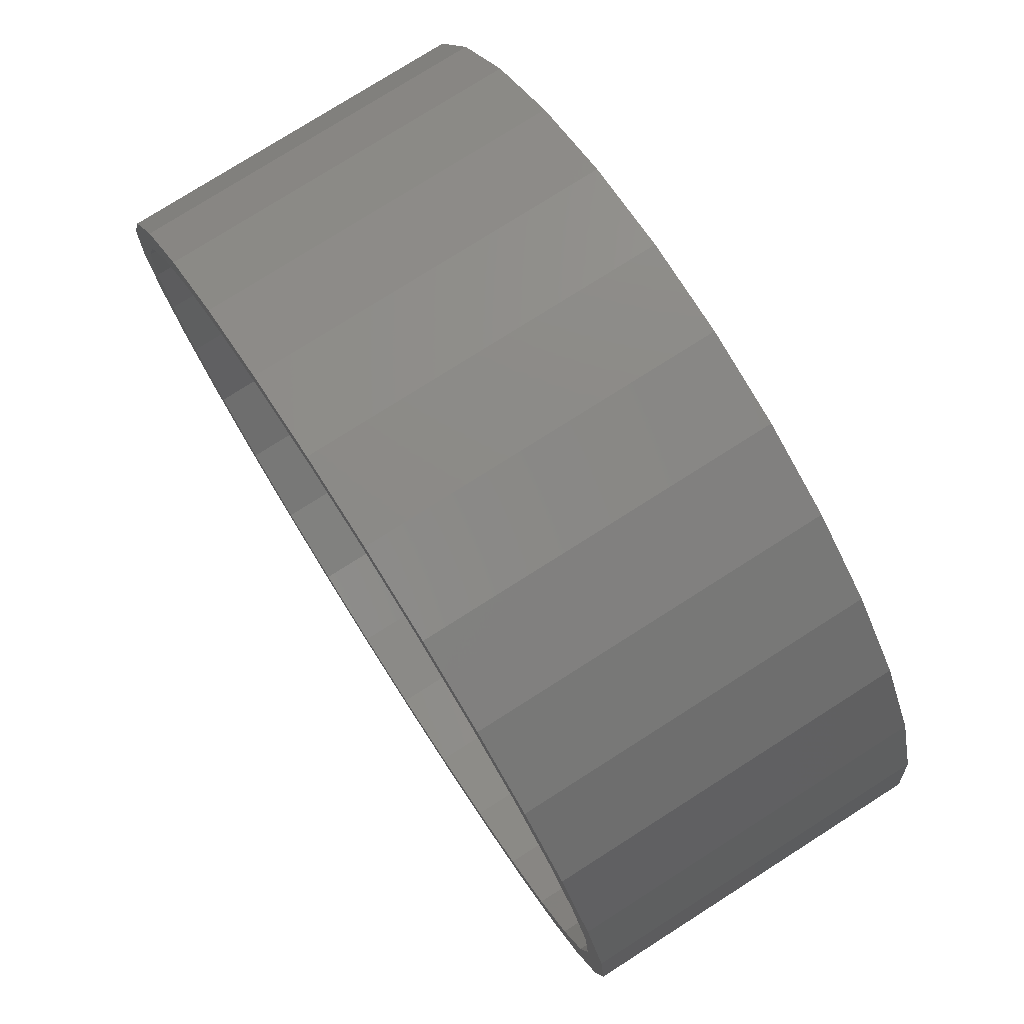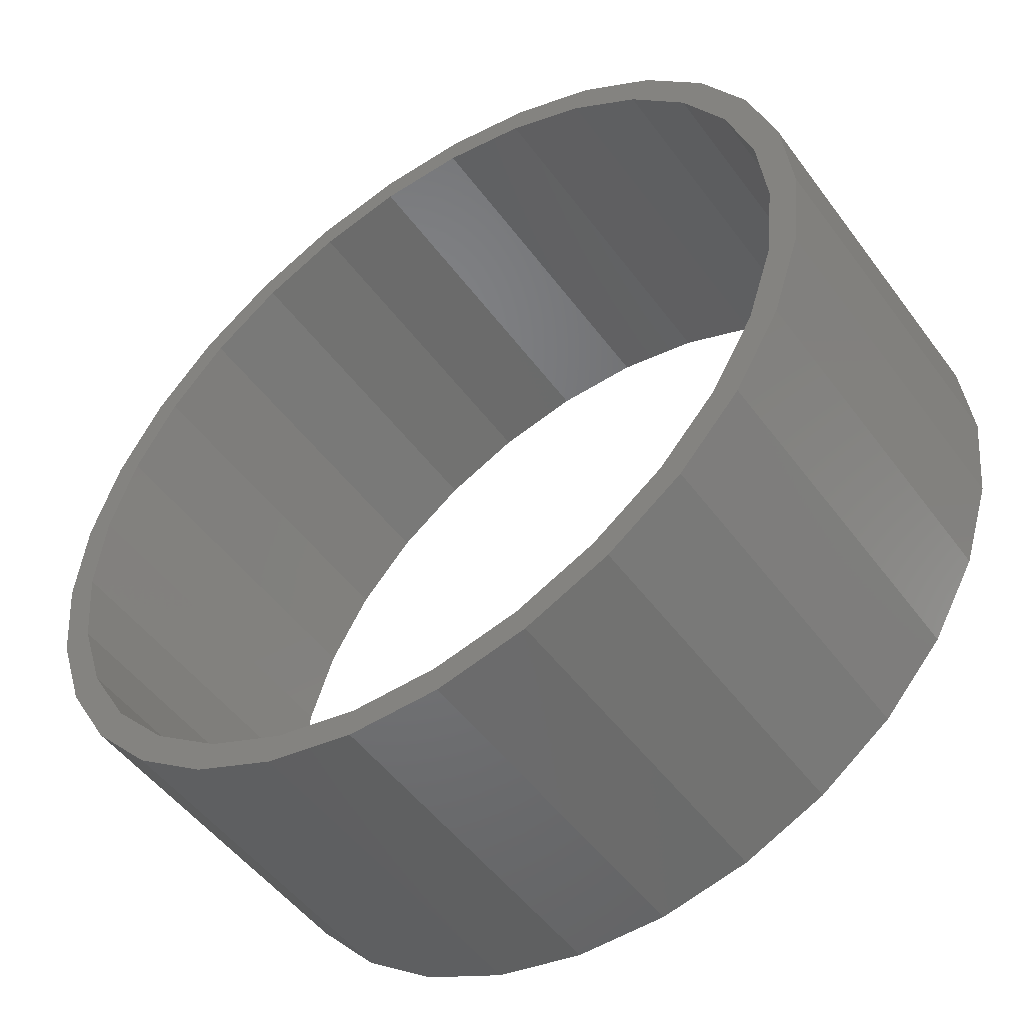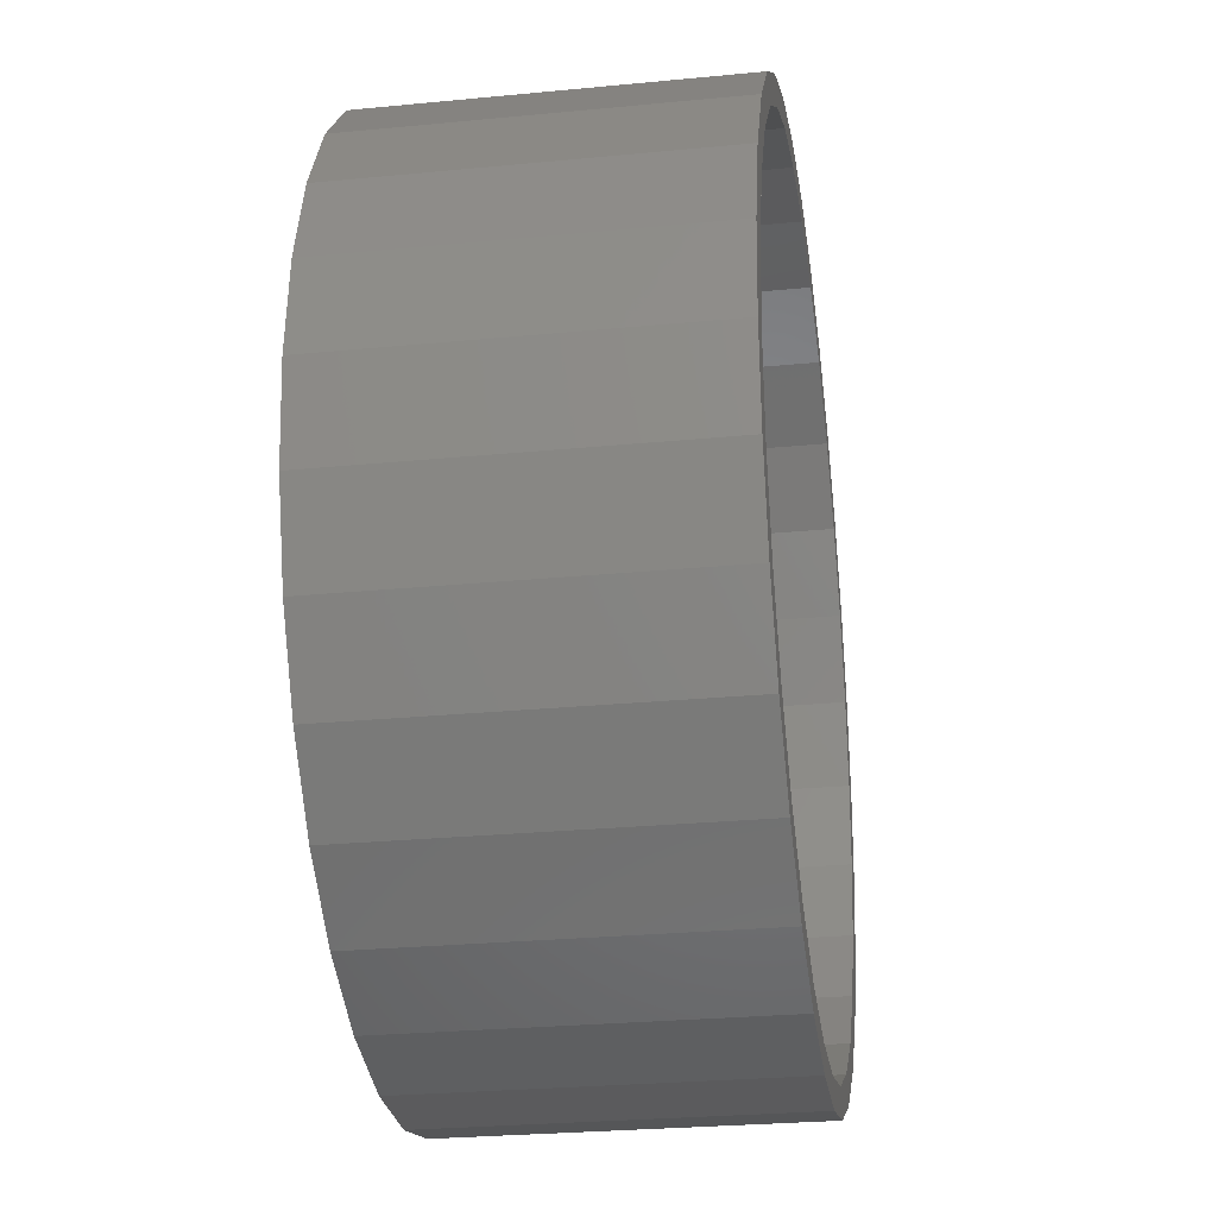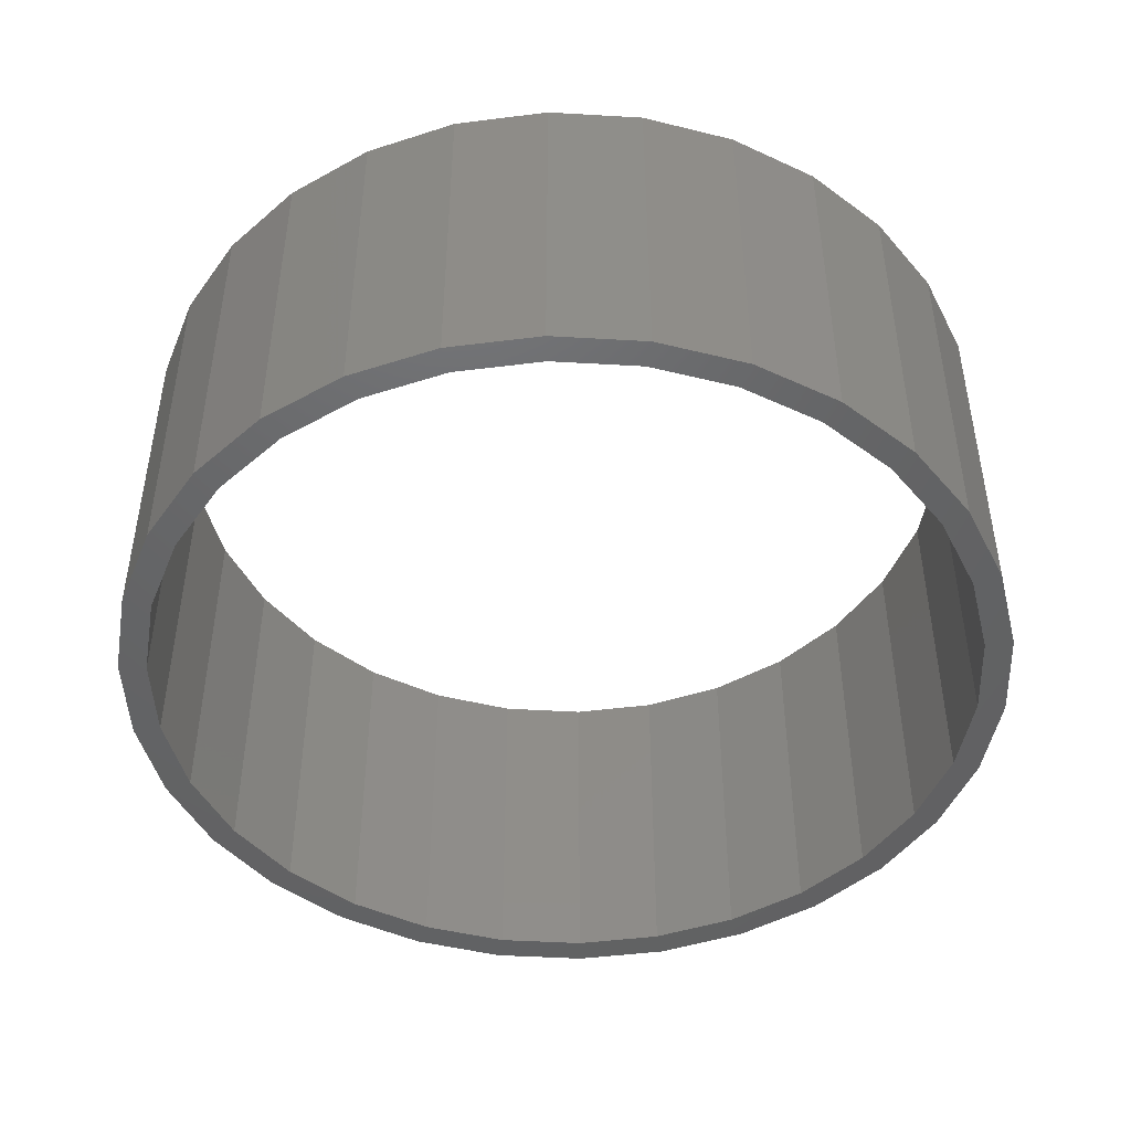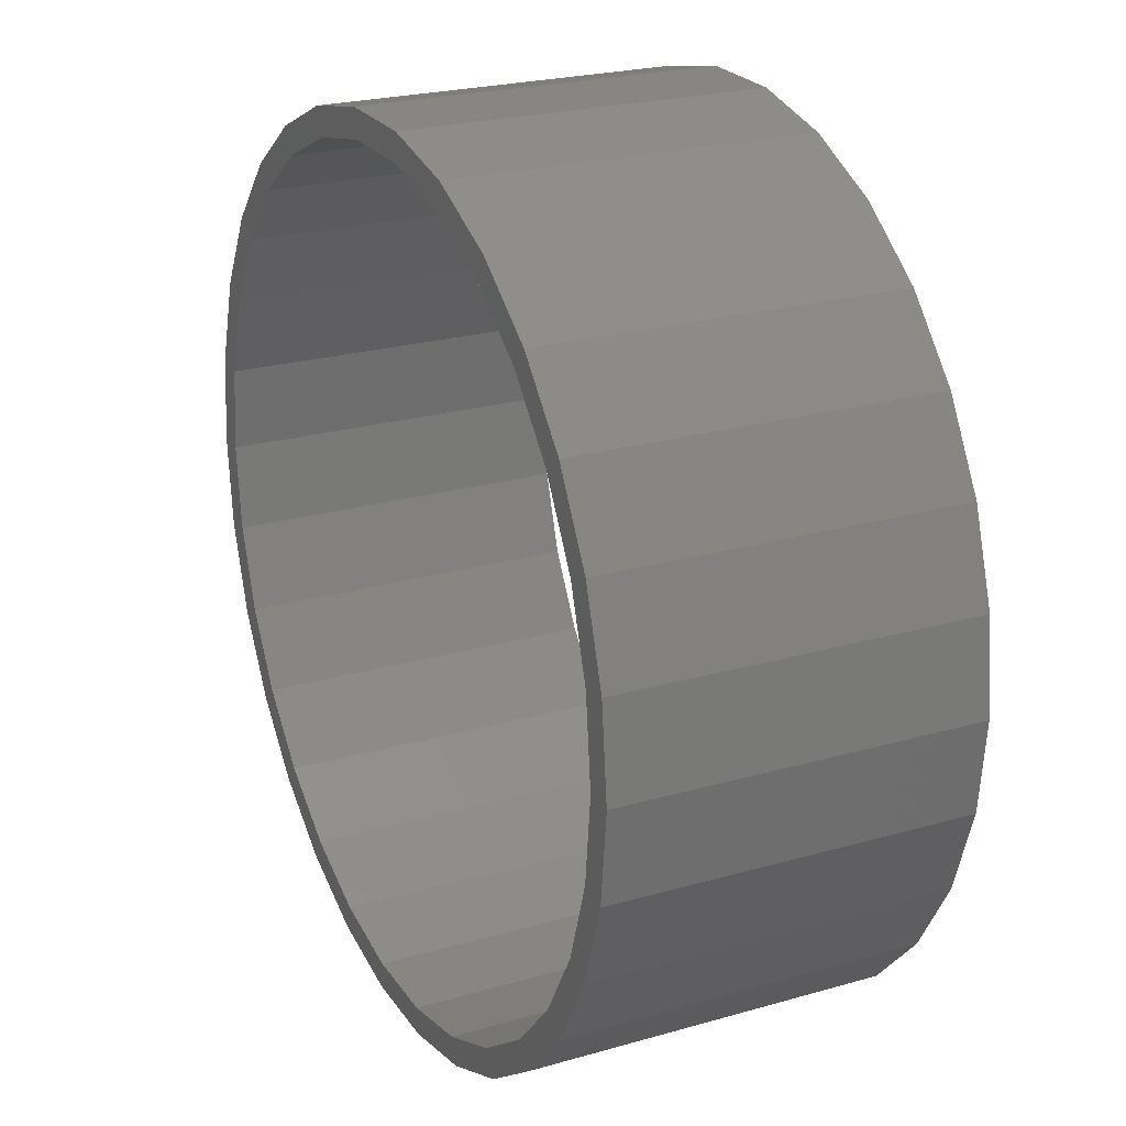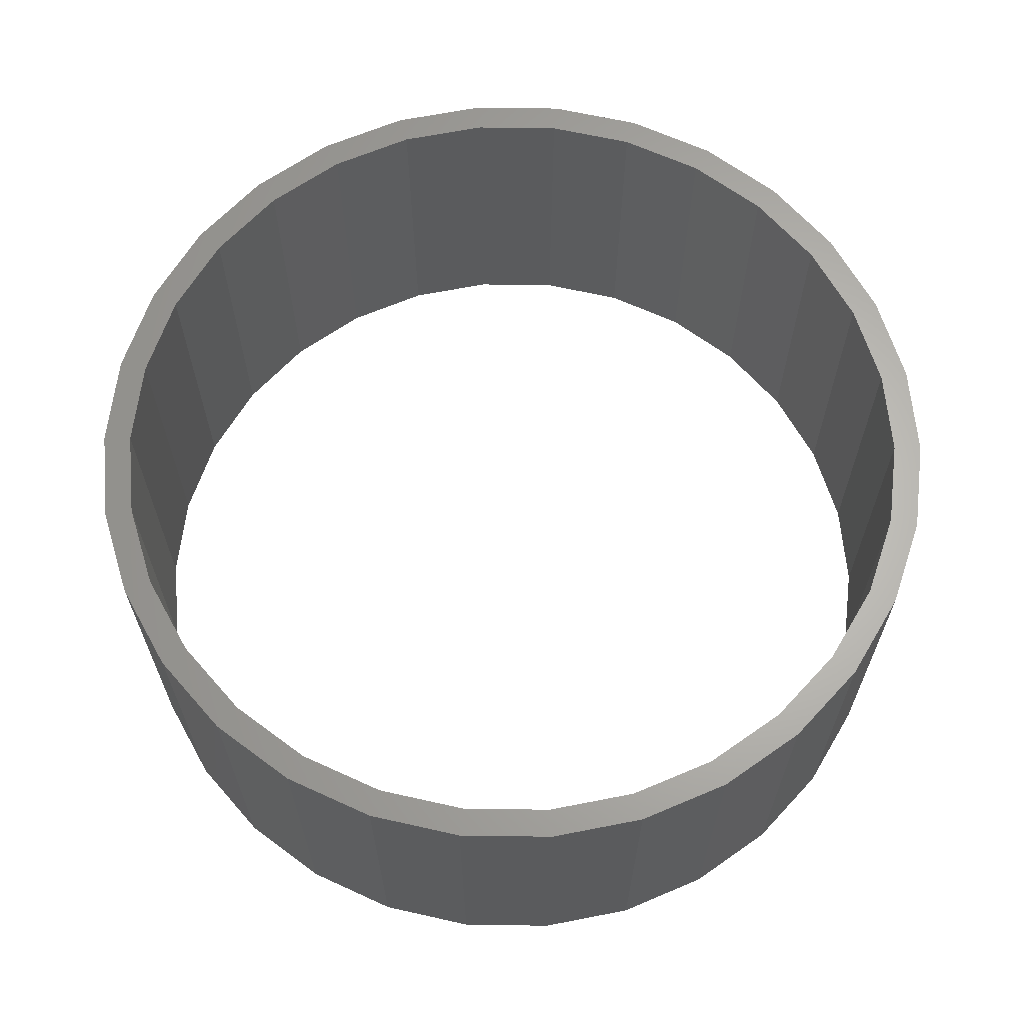
<metadata>
{"format":"stl","ext":"stl","renderer":"f3d","projection":"perspective","resolution":1024,"background":"white","views":[{"elev":76.8,"azim":57.5,"up":"+Y"},{"elev":-50.4,"azim":-144.9,"up":"+Y"},{"elev":-26.9,"azim":-81.4,"up":"+Y"},{"elev":-46.4,"azim":-123.8,"up":"+Z"},{"elev":23.6,"azim":64.3,"up":"+Y"},{"elev":64.8,"azim":-179.2,"up":"+Z"}]}
</metadata>
<code>
# stl→obj: 120 verts, 240 faces
v -31.5 0 0
v -30.81 6.549 0
v -30.81 -6.549 0
v -28.78 12.81 0
v -26.95 12 0
v -25.48 18.52 0
v -23.87 17.34 0
v -21.08 23.41 0
v -19.74 21.92 0
v -15.75 27.28 0
v -14.75 25.55 0
v -9.734 29.96 0
v -9.116 28.06 0
v -3.293 31.33 0
v -3.084 29.34 0
v 3.293 31.33 0
v 3.084 29.34 0
v 9.734 29.96 0
v 9.116 28.06 0
v 15.75 27.28 0
v 14.75 25.55 0
v 21.08 23.41 0
v 19.74 21.92 0
v 25.48 18.52 0
v 23.87 17.34 0
v 28.78 12.81 0
v 28.86 6.133 0
v 30.81 6.549 0
v 29.5 0 0
v 31.5 0 0
v 28.86 -6.133 0
v 30.81 -6.549 0
v 26.95 -12 0
v 28.78 -12.81 0
v 23.87 -17.34 0
v 25.48 -18.52 0
v 19.74 -21.92 0
v 21.08 -23.41 0
v 14.75 -25.55 0
v 15.75 -27.28 0
v 9.116 -28.06 0
v 9.734 -29.96 0
v 3.084 -29.34 0
v 3.293 -31.33 0
v -3.084 -29.34 0
v -3.293 -31.33 0
v -9.116 -28.06 0
v -9.734 -29.96 0
v -14.75 -25.55 0
v -15.75 -27.28 0
v -23.87 -17.34 0
v -21.08 -23.41 0
v -25.48 -18.52 0
v -28.78 -12.81 0
v -29.5 0 0
v -26.95 -12 0
v -28.86 -6.133 0
v -19.74 -21.92 0
v 26.95 12 0
v -28.86 6.133 0
v -31.5 0 25
v -30.81 6.549 25
v -30.81 -6.549 25
v -28.78 -12.81 25
v -25.48 -18.52 25
v -21.08 -23.41 25
v -15.75 -27.28 25
v -9.734 -29.96 25
v -3.293 -31.33 25
v 3.293 -31.33 25
v 9.734 -29.96 25
v 15.75 -27.28 25
v 21.08 -23.41 25
v 25.48 -18.52 25
v 28.78 -12.81 25
v 30.81 -6.549 25
v 31.5 0 25
v 30.81 6.549 25
v 28.78 12.81 25
v 25.48 18.52 25
v 21.08 23.41 25
v 15.75 27.28 25
v 9.734 29.96 25
v 3.293 31.33 25
v -3.293 31.33 25
v -9.734 29.96 25
v -15.75 27.28 25
v -21.08 23.41 25
v -25.48 18.52 25
v -28.78 12.81 25
v -29.5 0 25
v -28.86 -6.133 25
v -28.86 6.133 25
v -26.95 12 25
v -23.87 17.34 25
v -19.74 21.92 25
v -14.75 25.55 25
v -9.116 28.06 25
v -3.084 29.34 25
v 3.084 29.34 25
v 9.116 28.06 25
v 14.75 25.55 25
v 19.74 21.92 25
v 23.87 17.34 25
v 26.95 12 25
v 28.86 6.133 25
v 29.5 0 25
v 28.86 -6.133 25
v 26.95 -12 25
v 23.87 -17.34 25
v 19.74 -21.92 25
v 14.75 -25.55 25
v 9.116 -28.06 25
v 3.084 -29.34 25
v -3.084 -29.34 25
v -9.116 -28.06 25
v -14.75 -25.55 25
v -19.74 -21.92 25
v -23.87 -17.34 25
v -26.95 -12 25
f 1 2 3
f 3 2 4
f 5 4 6
f 7 6 8
f 9 8 10
f 11 10 12
f 13 12 14
f 15 14 16
f 17 16 18
f 19 18 20
f 21 20 22
f 23 22 24
f 25 24 26
f 27 26 28
f 29 28 30
f 31 30 32
f 33 32 34
f 35 34 36
f 37 36 38
f 39 38 40
f 41 40 42
f 43 42 44
f 45 44 46
f 47 46 48
f 49 48 50
f 51 50 52
f 3 52 53
f 3 53 54
f 3 4 55
f 56 3 57
f 49 50 58
f 3 56 52
f 58 50 51
f 56 51 52
f 27 28 29
f 59 26 27
f 29 30 31
f 31 32 33
f 33 34 35
f 35 36 37
f 37 38 39
f 39 40 41
f 41 42 43
f 43 44 45
f 45 46 47
f 47 48 49
f 60 4 5
f 55 4 60
f 57 3 55
f 5 6 7
f 7 8 9
f 9 10 11
f 11 12 13
f 13 14 15
f 15 16 17
f 17 18 19
f 19 20 21
f 21 22 23
f 23 24 25
f 25 26 59
f 1 61 2
f 2 61 62
f 1 3 61
f 61 3 63
f 3 54 63
f 63 54 64
f 54 53 64
f 64 53 65
f 53 52 65
f 65 52 66
f 66 52 50
f 67 66 50
f 67 50 48
f 68 67 48
f 68 48 46
f 69 68 46
f 69 46 44
f 70 69 44
f 70 44 42
f 71 70 42
f 71 42 40
f 72 71 40
f 72 40 38
f 73 72 38
f 73 38 36
f 74 73 36
f 74 36 34
f 75 74 34
f 75 34 32
f 76 75 32
f 76 32 30
f 77 76 30
f 30 28 78
f 77 30 78
f 28 26 79
f 78 28 79
f 26 24 80
f 79 26 80
f 24 22 81
f 80 24 81
f 20 82 22
f 22 82 81
f 18 83 20
f 20 83 82
f 16 84 18
f 18 84 83
f 14 85 16
f 16 85 84
f 12 86 14
f 14 86 85
f 10 87 12
f 12 87 86
f 8 88 10
f 10 88 87
f 6 89 8
f 8 89 88
f 4 90 6
f 6 90 89
f 2 62 4
f 4 62 90
f 91 92 57
f 55 91 57
f 60 93 91
f 55 60 91
f 5 94 93
f 60 5 93
f 7 95 94
f 5 7 94
f 9 96 95
f 7 9 95
f 11 97 96
f 9 11 96
f 13 98 97
f 11 13 97
f 15 99 98
f 13 15 98
f 17 100 99
f 15 17 99
f 19 101 100
f 17 19 100
f 21 102 101
f 19 21 101
f 23 103 102
f 21 23 102
f 104 103 25
f 25 103 23
f 105 104 59
f 59 104 25
f 106 105 27
f 27 105 59
f 107 106 29
f 29 106 27
f 107 29 108
f 108 29 31
f 108 31 109
f 109 31 33
f 109 33 110
f 110 33 35
f 110 35 111
f 111 35 37
f 111 37 112
f 112 37 39
f 112 39 113
f 113 39 41
f 113 41 114
f 114 41 43
f 114 43 115
f 115 43 45
f 115 45 116
f 116 45 47
f 116 47 117
f 117 47 49
f 117 49 118
f 118 49 58
f 119 118 58
f 51 119 58
f 120 119 51
f 56 120 51
f 92 120 56
f 57 92 56
f 62 61 63
f 92 62 64
f 64 62 63
f 93 94 62
f 119 120 65
f 105 106 78
f 104 105 79
f 103 104 80
f 102 103 81
f 101 102 82
f 100 101 83
f 99 100 84
f 106 107 77
f 89 62 88
f 90 62 89
f 65 92 64
f 91 62 92
f 109 110 75
f 97 98 86
f 88 62 94
f 88 95 87
f 88 94 95
f 95 96 87
f 87 97 86
f 96 97 87
f 86 98 85
f 85 99 84
f 84 100 83
f 83 101 82
f 82 102 81
f 81 103 80
f 80 104 79
f 79 105 78
f 78 106 77
f 77 107 76
f 76 108 75
f 98 99 85
f 108 109 75
f 75 110 74
f 74 111 73
f 73 112 72
f 72 113 71
f 71 114 70
f 70 115 69
f 69 116 68
f 68 117 67
f 67 118 66
f 107 108 76
f 66 119 65
f 65 120 92
f 110 111 74
f 111 112 73
f 112 113 72
f 113 114 71
f 114 115 70
f 115 116 69
f 116 117 68
f 117 118 67
f 118 119 66
f 91 93 62

</code>
